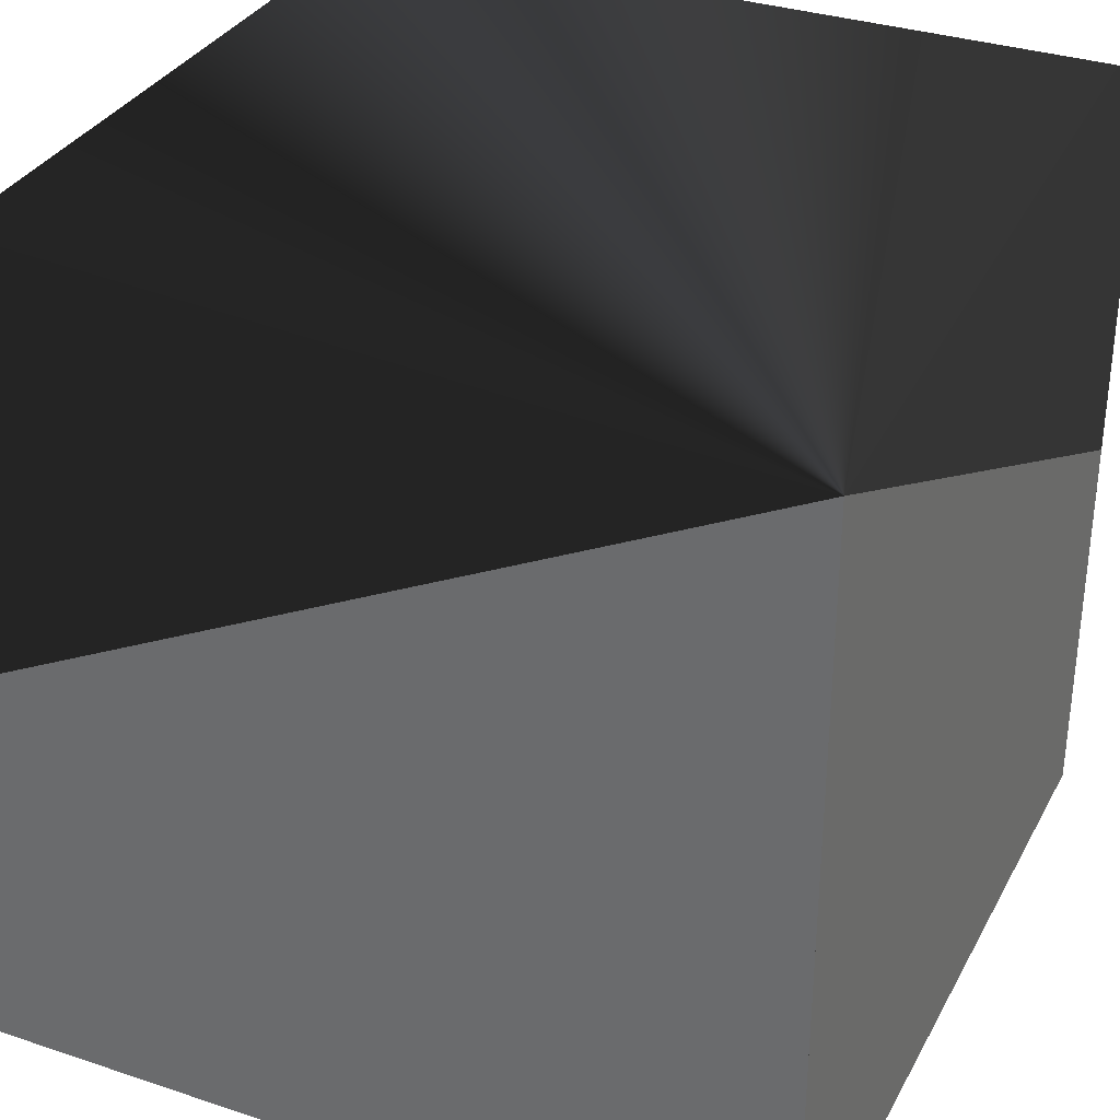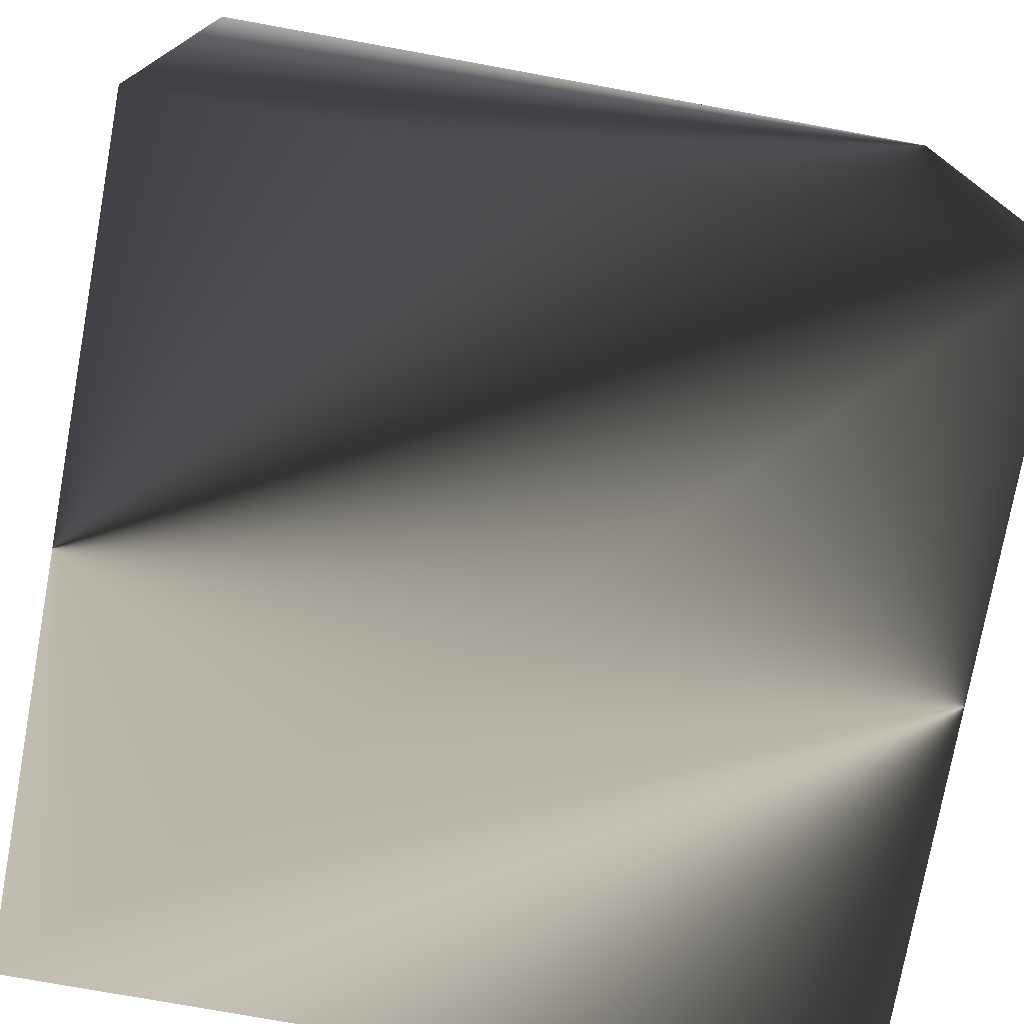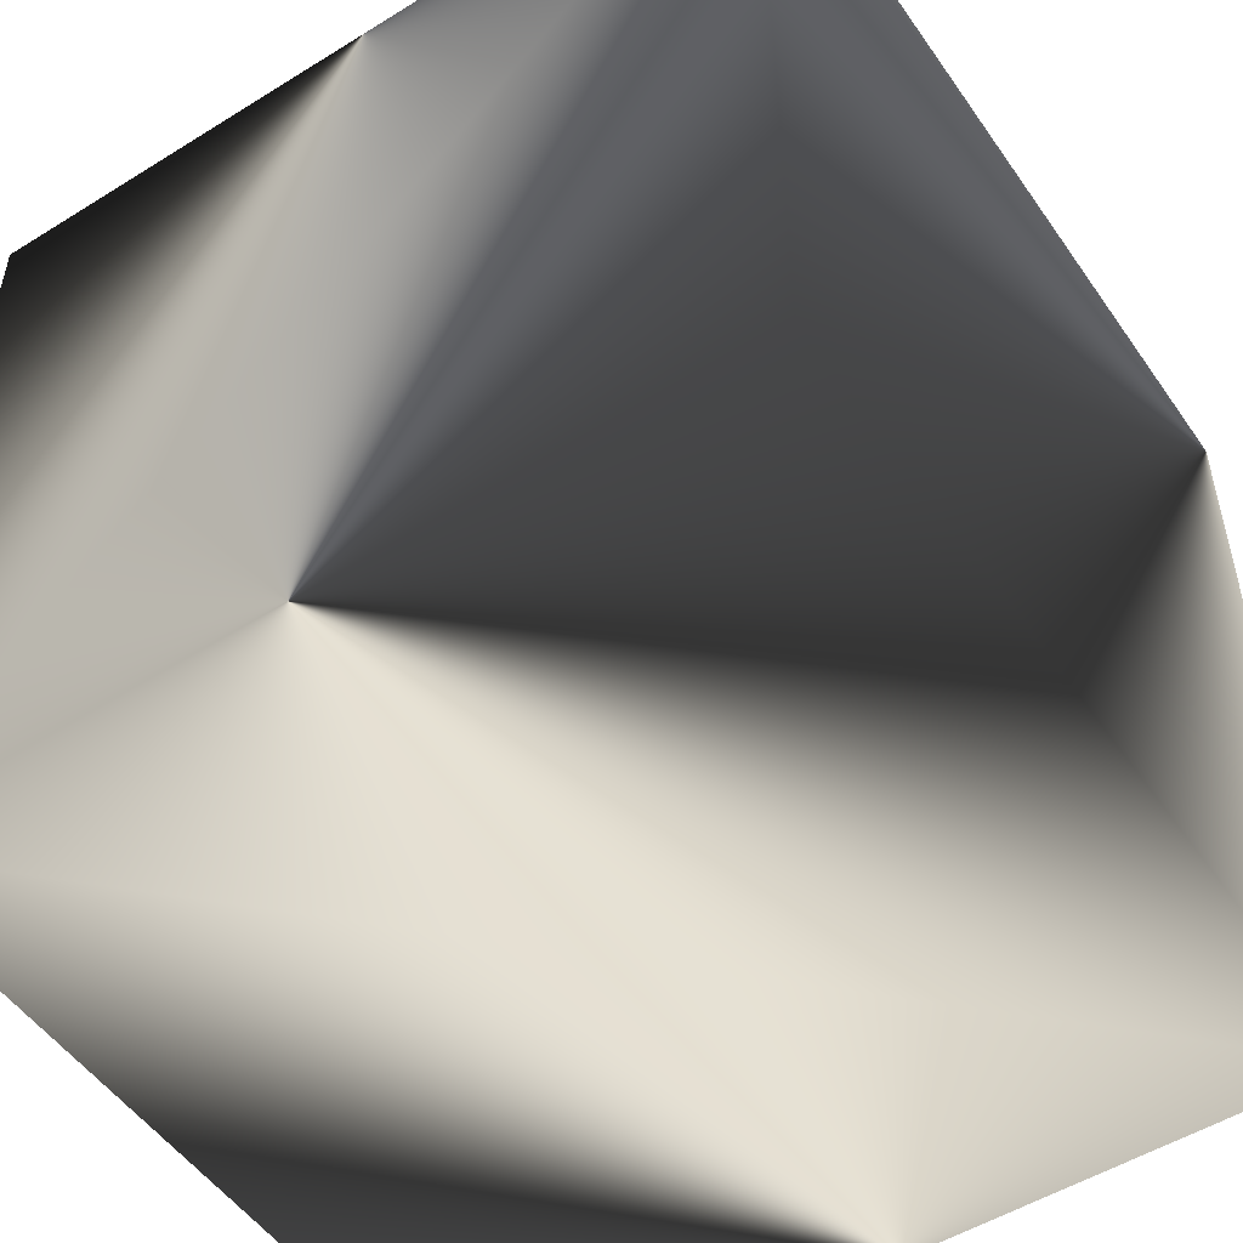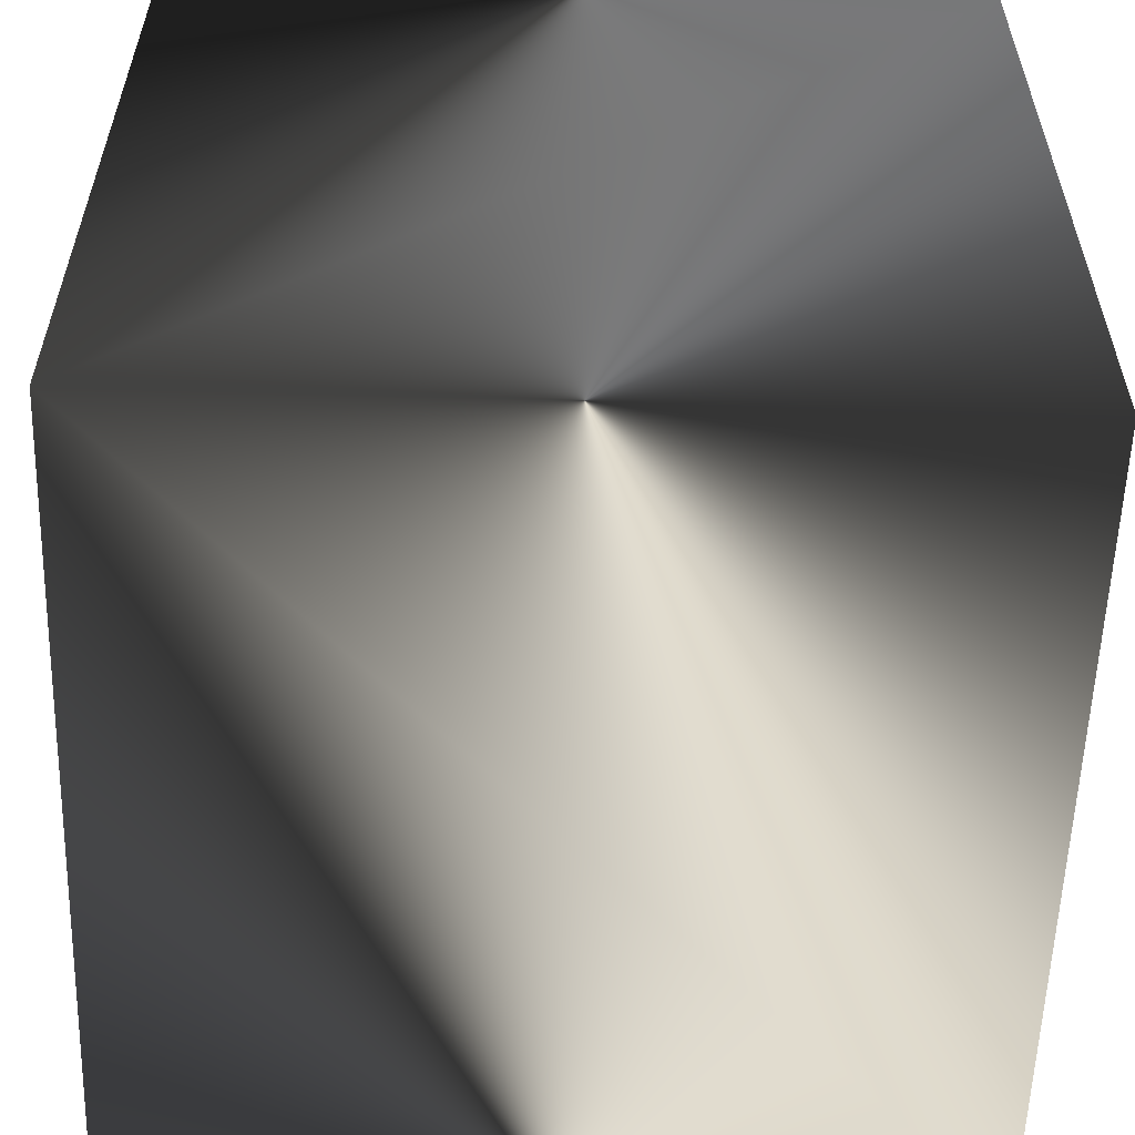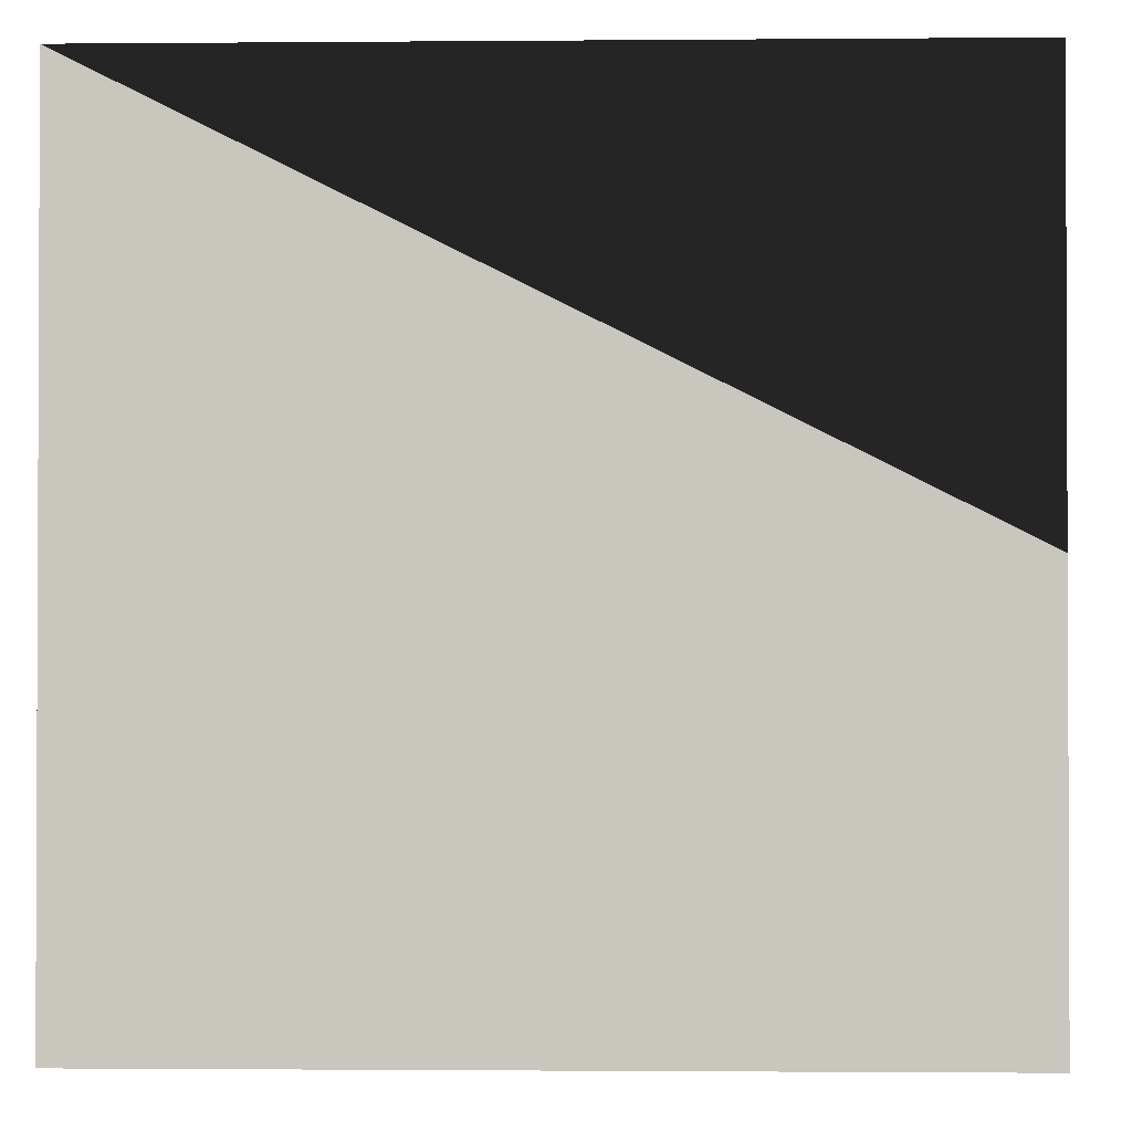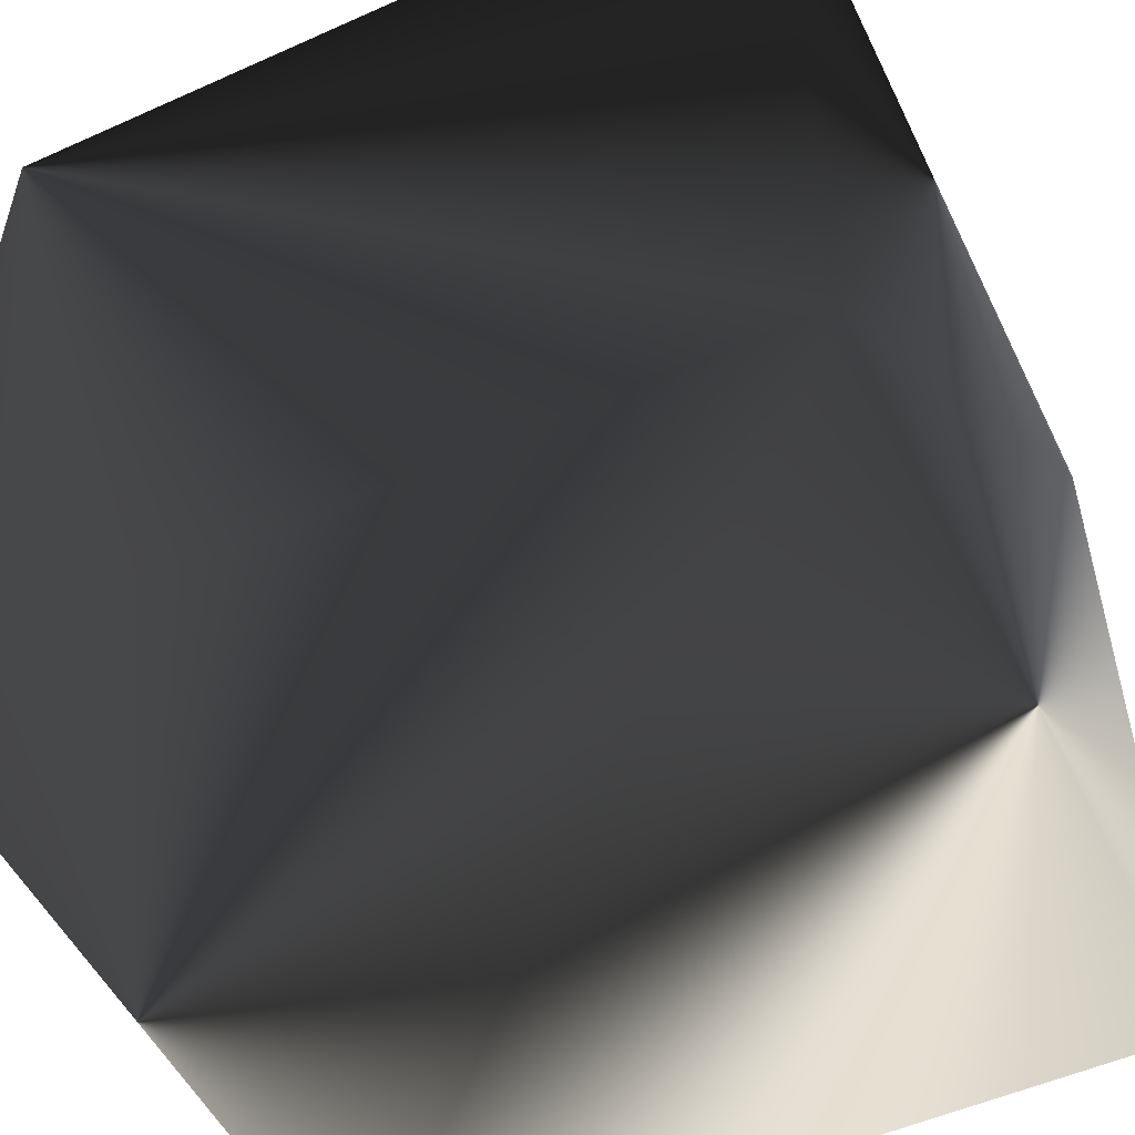
<metadata>
{"format":"obj","ext":"obj","renderer":"f3d","projection":"perspective","resolution":1024,"background":"white","views":[{"elev":33.2,"azim":114.6,"up":"+Z"},{"elev":-75.5,"azim":-10.3,"up":"+Y"},{"elev":-51.8,"azim":-56.1,"up":"+Y"},{"elev":-57.3,"azim":-91.8,"up":"+Y"},{"elev":-1.4,"azim":-178.2,"up":"+Z"},{"elev":-52.5,"azim":-154.3,"up":"+Y"}]}
</metadata>
<code>
g cube
v 0 0 0
v 0 0 1
v 0 1 0
v 0 1 1
v 1 0 0
v 1 0 1
v 1 1 0
v 1 1 1
f 1 7 5
f 1 3 7
f 1 4 3
f 1 2 4
f 3 8 7
f 3 4 8
f 5 7 8
f 5 8 6
f 1 5 6
f 1 6 2
f 2 6 8
f 2 8 4

</code>
